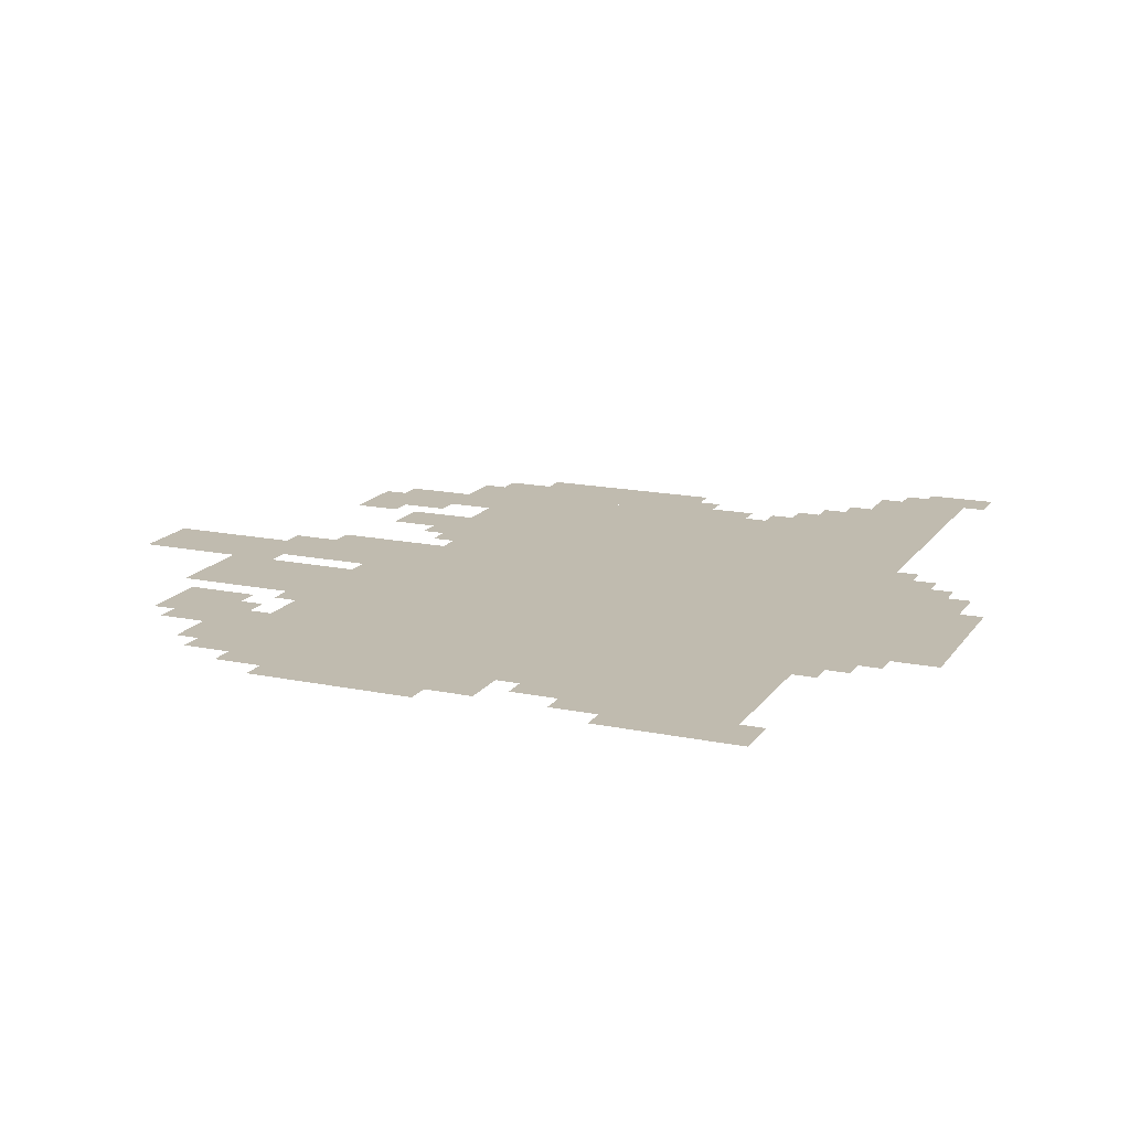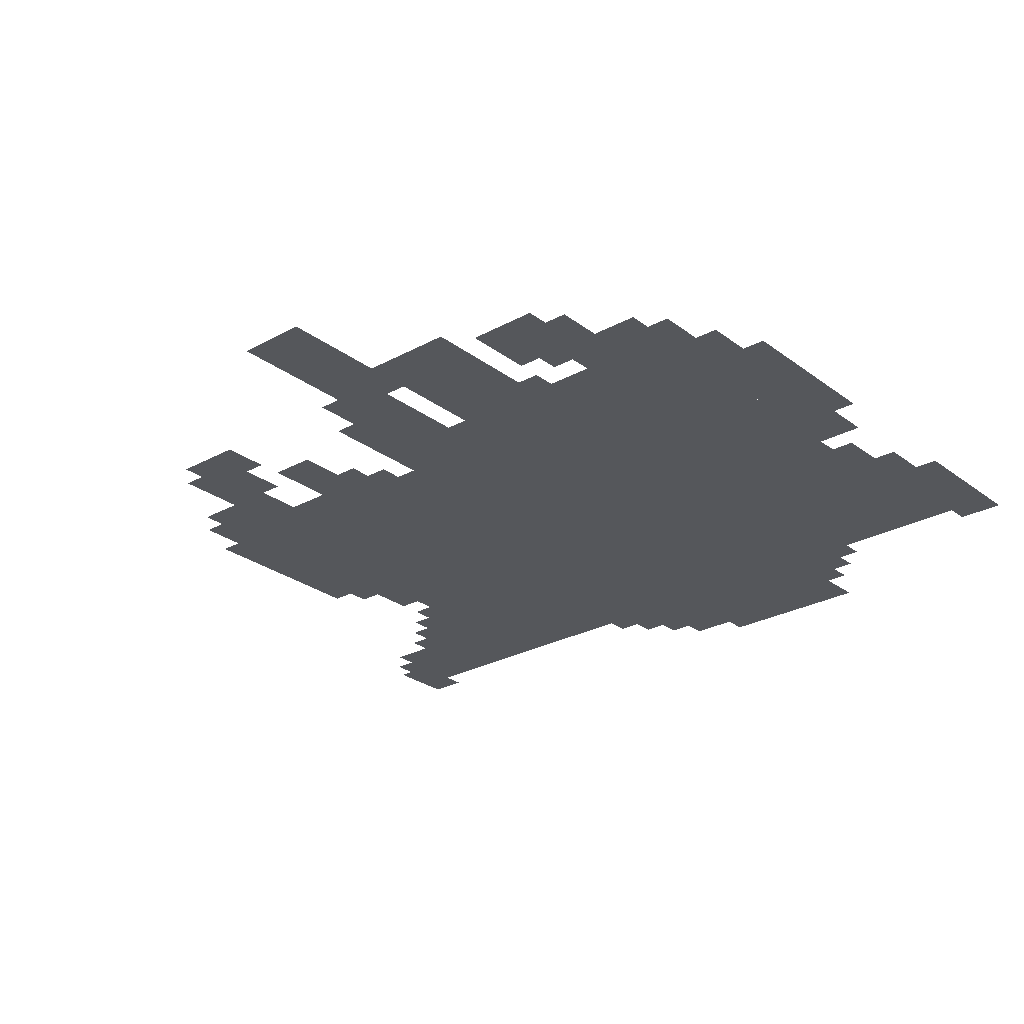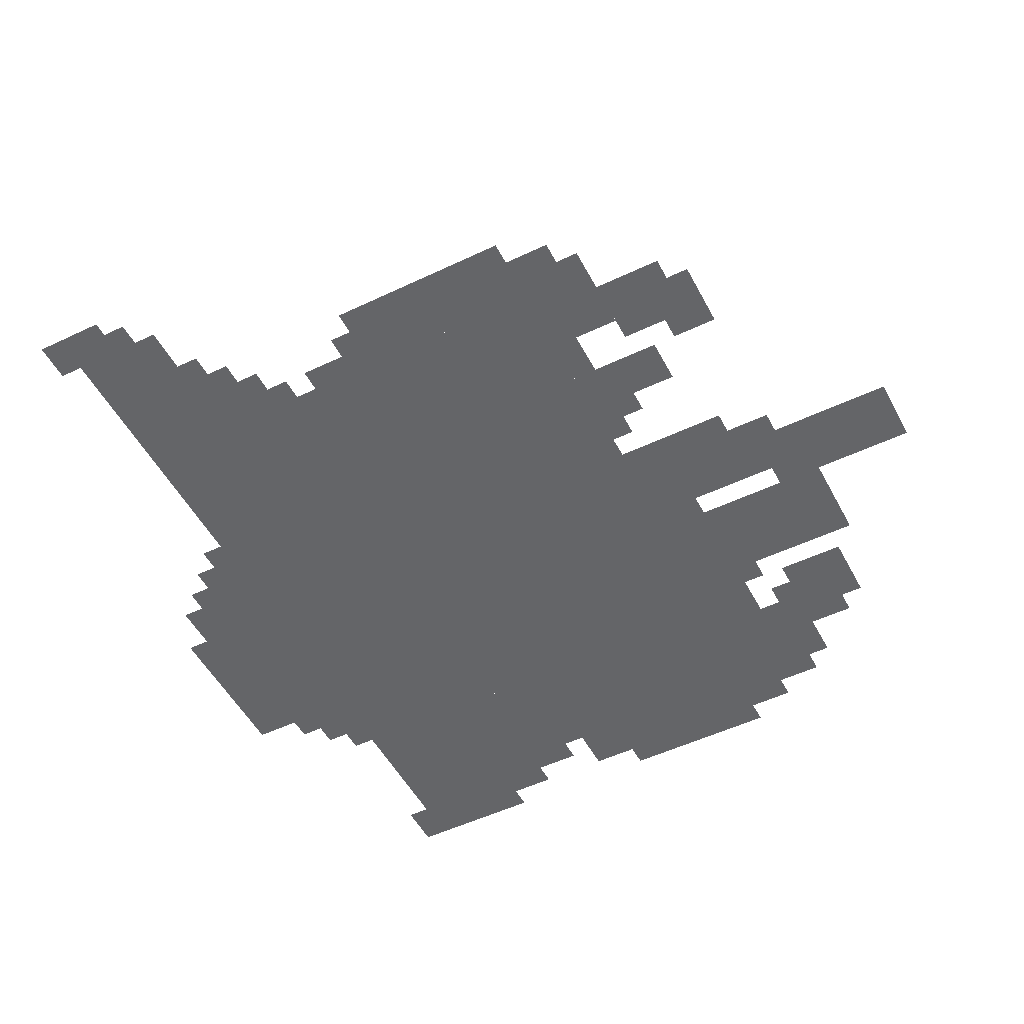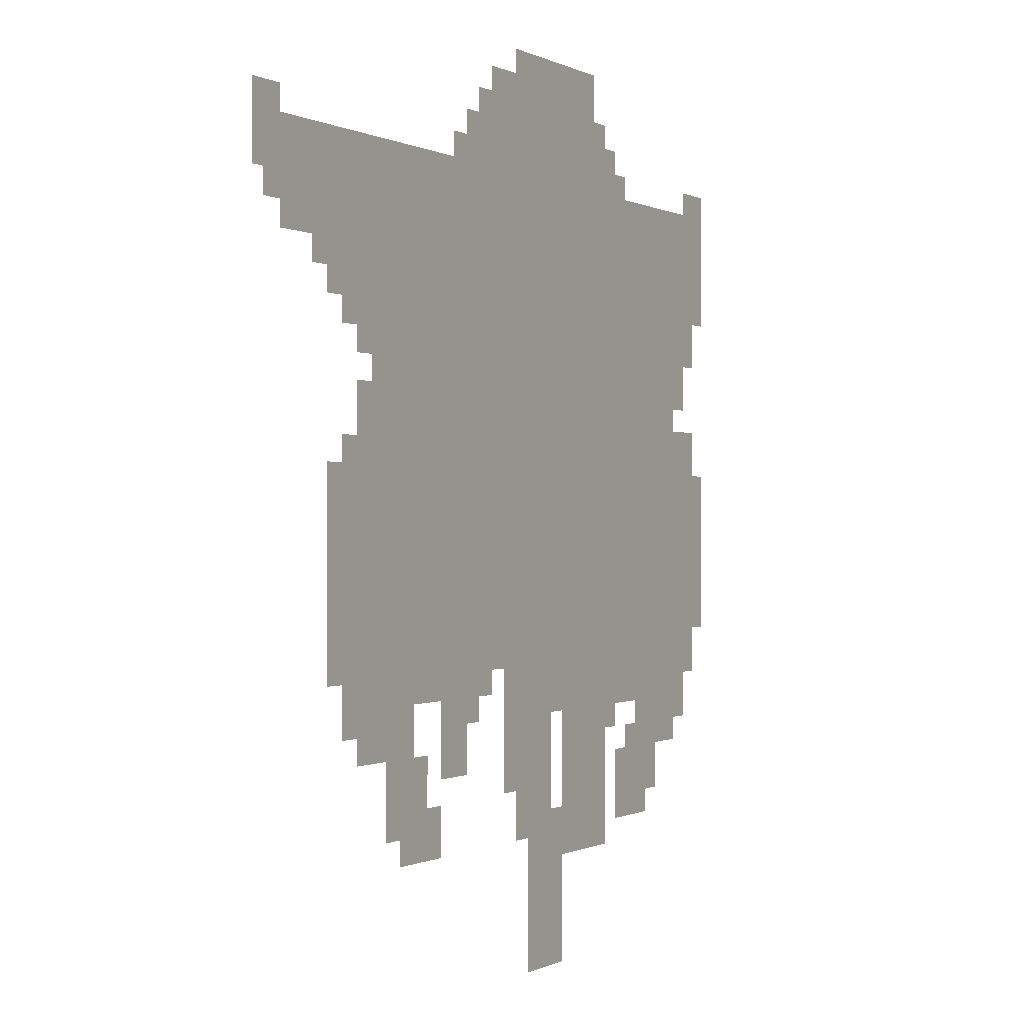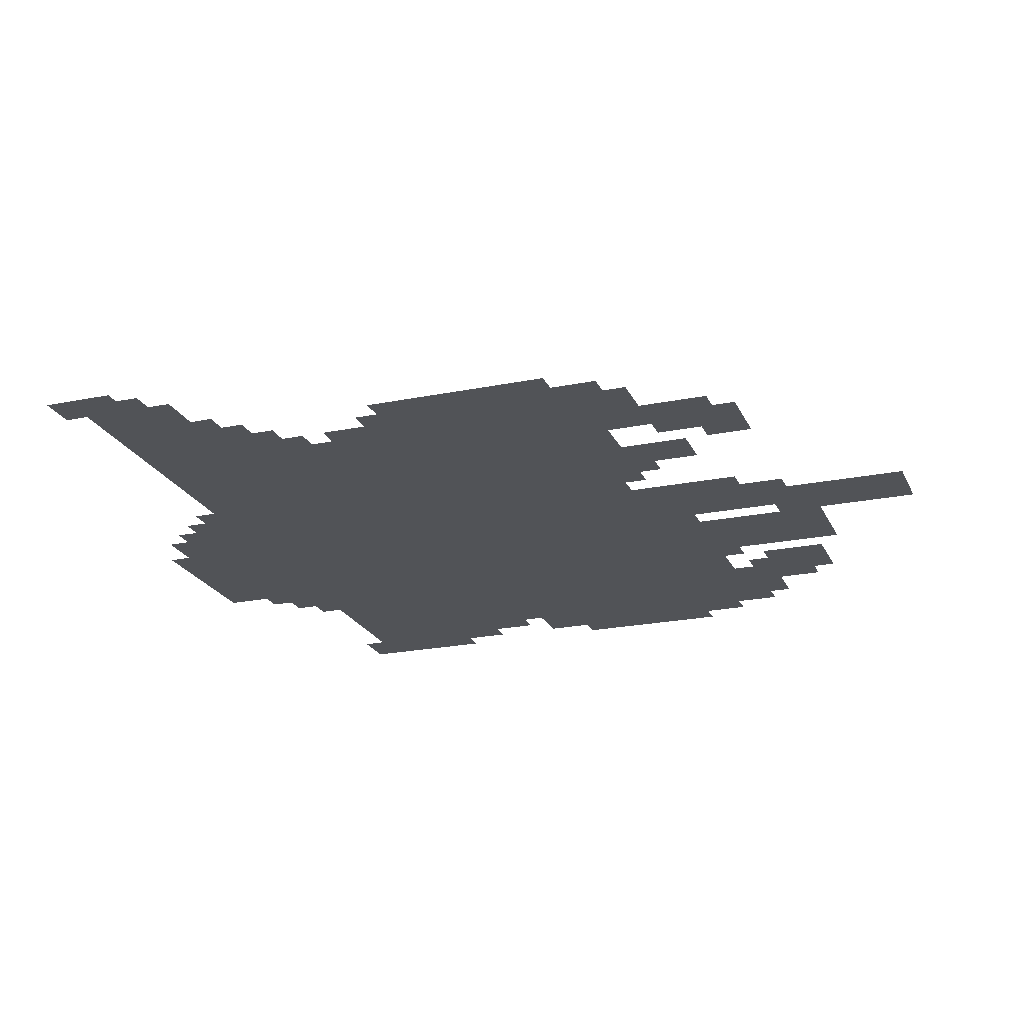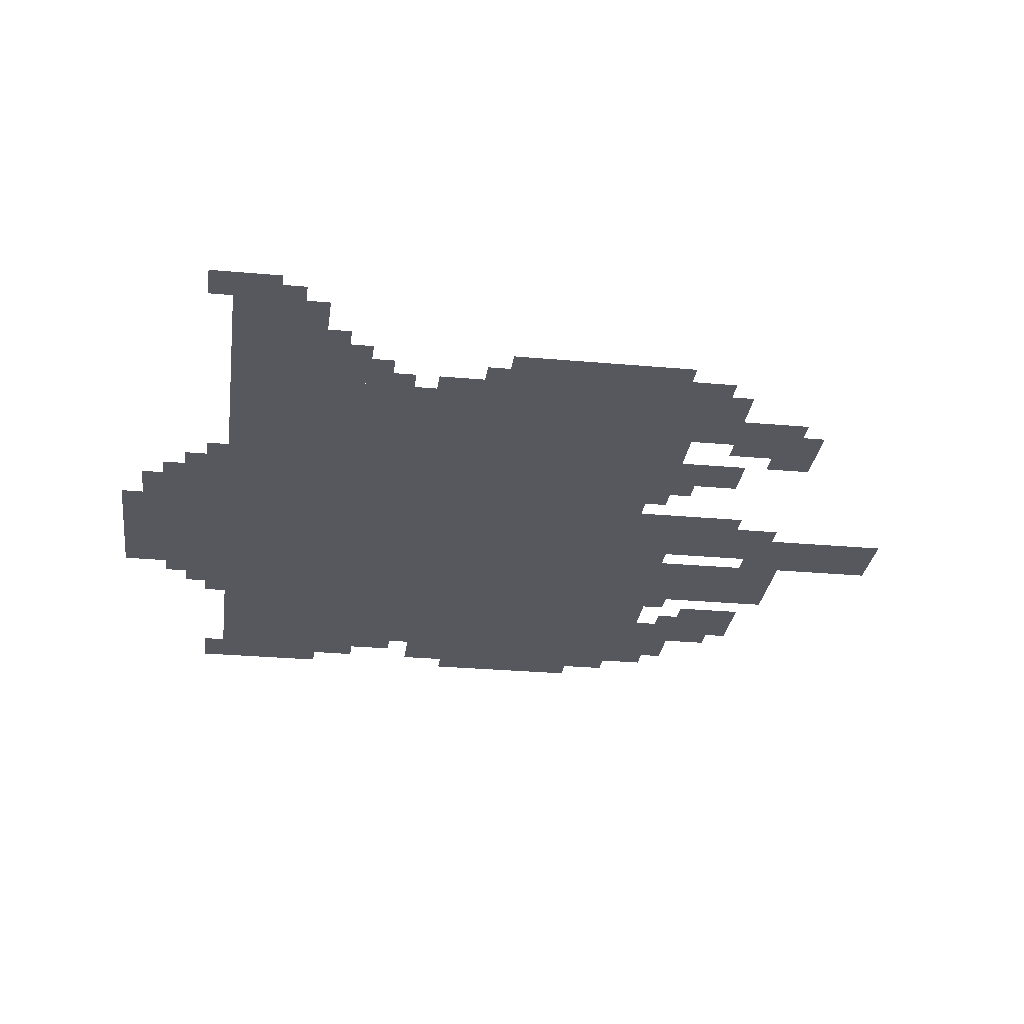
<metadata>
{"format":"obj","ext":"obj","renderer":"f3d","projection":"perspective","resolution":1024,"background":"white","views":[{"elev":16.1,"azim":113.2,"up":"+Z"},{"elev":-26.7,"azim":40.6,"up":"+Z"},{"elev":-51.5,"azim":-62.6,"up":"+Z"},{"elev":-0.3,"azim":-61.3,"up":"+Y"},{"elev":-22.0,"azim":-70.3,"up":"+Z"},{"elev":-28.9,"azim":-97.6,"up":"+Z"}]}
</metadata>
<code>
g chuchun_g-mesh
v -256 719 0
v -256 1071 0
v -736 1071 0
v -736 719 0
v -256 399 0
v -256 719 0
v -736 719 0
v -736 399 0
v -768 687 0
v -768 1039 0
v -928 1039 0
v -928 687 0
v -96 335 0
v -96 687 0
v -256 687 0
v -256 335 0
v -96 687 0
v -96 1039 0
v -256 1039 0
v -256 687 0
v -768 367 0
v -768 687 0
v -928 687 0
v -928 367 0
v -320 143 0
v -320 399 0
v -448 399 0
v -448 143 0
v -352 1071 0
v -352 1199 0
v -576 1199 0
v -576 1071 0
v 0 879 0
v 0 1039 0
v -96 1039 0
v -96 879 0
v -480 175 0
v -480 399 0
v -544 399 0
v -544 175 0
v -928 399 0
v -928 527 0
v -1024 527 0
v -1024 399 0
v -32 527 0
v -32 719 0
v -96 719 0
v -96 527 0
v -928 527 0
v -928 655 0
v -1024 655 0
v -1024 527 0
v -480 0 0
v -480 175 0
v -544 175 0
v -544 0 0
v -736 655 0
v -736 1039 0
v -768 1039 0
v -768 655 0
v -736 271 0
v -736 655 0
v -768 655 0
v -768 271 0
v -32 367 0
v -32 527 0
v -96 527 0
v -96 367 0
v -800 207 0
v -800 303 0
v -896 303 0
v -896 207 0
v -160 207 0
v -160 303 0
v -256 303 0
v -256 207 0
v -832 303 0
v -832 367 0
v -960 367 0
v -960 303 0
v -1056 975 0
v -1056 1039 0
v -1173 1039 0
v -1173 975 0
v -928 975 0
v -928 1039 0
v -1056 1039 0
v -1056 975 0
v -576 1071 0
v -576 1167 0
v -640 1167 0
v -640 1071 0
v -544 303 0
v -544 399 0
v -608 399 0
v -608 303 0
v -256 335 0
v -256 399 0
v -320 399 0
v -320 335 0
v -448 79 0
v -448 207 0
v -480 207 0
v -480 79 0
v -32 815 0
v -32 879 0
v -96 879 0
v -96 815 0
v -928 943 0
v -928 975 0
v -1056 975 0
v -1056 943 0
v -544 239 0
v -544 303 0
v -608 303 0
v -608 239 0
v 0 527 0
v 0 655 0
v -32 655 0
v -32 527 0
v -672 335 0
v -672 399 0
v -736 399 0
v -736 335 0
v -64 303 0
v -64 335 0
v -160 335 0
v -160 303 0
v -1024 911 0
v -1024 943 0
v -1120 943 0
v -1120 911 0
v -448 0 0
v -448 79 0
v -480 79 0
v -480 0 0
v 0 431 0
v 0 527 0
v -32 527 0
v -32 431 0
v -1056 943 0
v -1056 975 0
v -1152 975 0
v -1152 943 0
v -928 911 0
v -928 943 0
v -1024 943 0
v -1024 911 0
v -64 751 0
v -64 815 0
v -96 815 0
v -96 751 0
v -992 847 0
v -992 911 0
v -1024 911 0
v -1024 847 0
v -1120 1039 0
v -1120 1071 0
v -1173 1071 0
v -1173 1039 0
v 0 1039 0
v 0 1071 0
v -64 1071 0
v -64 1039 0
v -640 1071 0
v -640 1135 0
v -672 1135 0
v -672 1071 0
v -448 335 0
v -448 399 0
v -480 399 0
v -480 335 0
v -544 175 0
v -544 239 0
v -576 239 0
v -576 175 0
v -192 175 0
v -192 207 0
v -256 207 0
v -256 175 0
v -96 271 0
v -96 303 0
v -160 303 0
v -160 271 0
v -928 367 0
v -928 399 0
v -992 399 0
v -992 367 0
v -704 271 0
v -704 335 0
v -736 335 0
v -736 271 0
v -320 1071 0
v -320 1135 0
v -352 1135 0
v -352 1071 0
v -928 687 0
v -928 751 0
v -960 751 0
v -960 687 0
v -928 783 0
v -928 847 0
v -960 847 0
v -960 783 0
v -960 847 0
v -960 911 0
v -992 911 0
v -992 847 0
v -160 303 0
v -160 335 0
v -224 335 0
v -224 303 0
v -768 175 0
v -768 207 0
v -832 207 0
v -832 175 0
v -928 847 0
v -928 911 0
v -960 911 0
v -960 847 0
v -256 207 0
v -256 271 0
v -288 271 0
v -288 207 0
v -640 367 0
v -640 399 0
v -672 399 0
v -672 367 0
v -960 655 0
v -960 687 0
v -992 687 0
v -992 655 0
v -64 335 0
v -64 367 0
v -96 367 0
v -96 335 0
v -768 207 0
v -768 239 0
v -800 239 0
v -800 207 0
v -288 303 0
v -288 335 0
v -320 335 0
v -320 303 0
v -960 335 0
v -960 367 0
v -992 367 0
v -992 335 0
v -1024 879 0
v -1024 911 0
v -1056 911 0
v -1056 879 0
v -960 815 0
v -960 847 0
v -992 847 0
v -992 815 0
v -928 655 0
v -928 687 0
v -960 687 0
v -960 655 0
v -256 175 0
v -256 207 0
v -288 207 0
v -288 175 0
v -672 1071 0
v -672 1103 0
v -704 1103 0
v -704 1071 0
v -288 1071 0
v -288 1103 0
v -320 1103 0
v -320 1071 0
v -832 175 0
v -832 207 0
v -864 207 0
v -864 175 0
g chuchun_g-mesh_0
f 3 2 1
f 1 4 3
f 7 6 5
f 5 8 7
f 11 10 9
f 9 12 11
f 15 14 13
f 13 16 15
f 19 18 17
f 17 20 19
f 23 22 21
f 21 24 23
f 27 26 25
f 25 28 27
f 31 30 29
f 29 32 31
f 35 34 33
f 33 36 35
f 39 38 37
f 37 40 39
f 43 42 41
f 41 44 43
f 47 46 45
f 45 48 47
f 51 50 49
f 49 52 51
f 55 54 53
f 53 56 55
f 59 58 57
f 57 60 59
f 63 62 61
f 61 64 63
f 67 66 65
f 65 68 67
f 71 70 69
f 69 72 71
f 75 74 73
f 73 76 75
f 79 78 77
f 77 80 79
f 83 82 81
f 81 84 83
f 87 86 85
f 85 88 87
f 91 90 89
f 89 92 91
f 95 94 93
f 93 96 95
f 99 98 97
f 97 100 99
f 103 102 101
f 101 104 103
f 107 106 105
f 105 108 107
f 111 110 109
f 109 112 111
f 115 114 113
f 113 116 115
f 119 118 117
f 117 120 119
f 123 122 121
f 121 124 123
f 127 126 125
f 125 128 127
f 131 130 129
f 129 132 131
f 135 134 133
f 133 136 135
f 139 138 137
f 137 140 139
f 143 142 141
f 141 144 143
f 147 146 145
f 145 148 147
f 151 150 149
f 149 152 151
f 155 154 153
f 153 156 155
f 159 158 157
f 157 160 159
f 163 162 161
f 161 164 163
f 167 166 165
f 165 168 167
f 171 170 169
f 169 172 171
f 175 174 173
f 173 176 175
f 179 178 177
f 177 180 179
f 183 182 181
f 181 184 183
f 187 186 185
f 185 188 187
f 191 190 189
f 189 192 191
f 195 194 193
f 193 196 195
f 199 198 197
f 197 200 199
f 203 202 201
f 201 204 203
f 207 206 205
f 205 208 207
f 211 210 209
f 209 212 211
f 215 214 213
f 213 216 215
f 219 218 217
f 217 220 219
f 223 222 221
f 221 224 223
f 227 226 225
f 225 228 227
f 231 230 229
f 229 232 231
f 235 234 233
f 233 236 235
f 239 238 237
f 237 240 239
f 243 242 241
f 241 244 243
f 247 246 245
f 245 248 247
f 251 250 249
f 249 252 251
f 255 254 253
f 253 256 255
f 259 258 257
f 257 260 259
f 263 262 261
f 261 264 263
f 267 266 265
f 265 268 267
f 271 270 269
f 269 272 271
f 275 274 273
f 273 276 275

</code>
